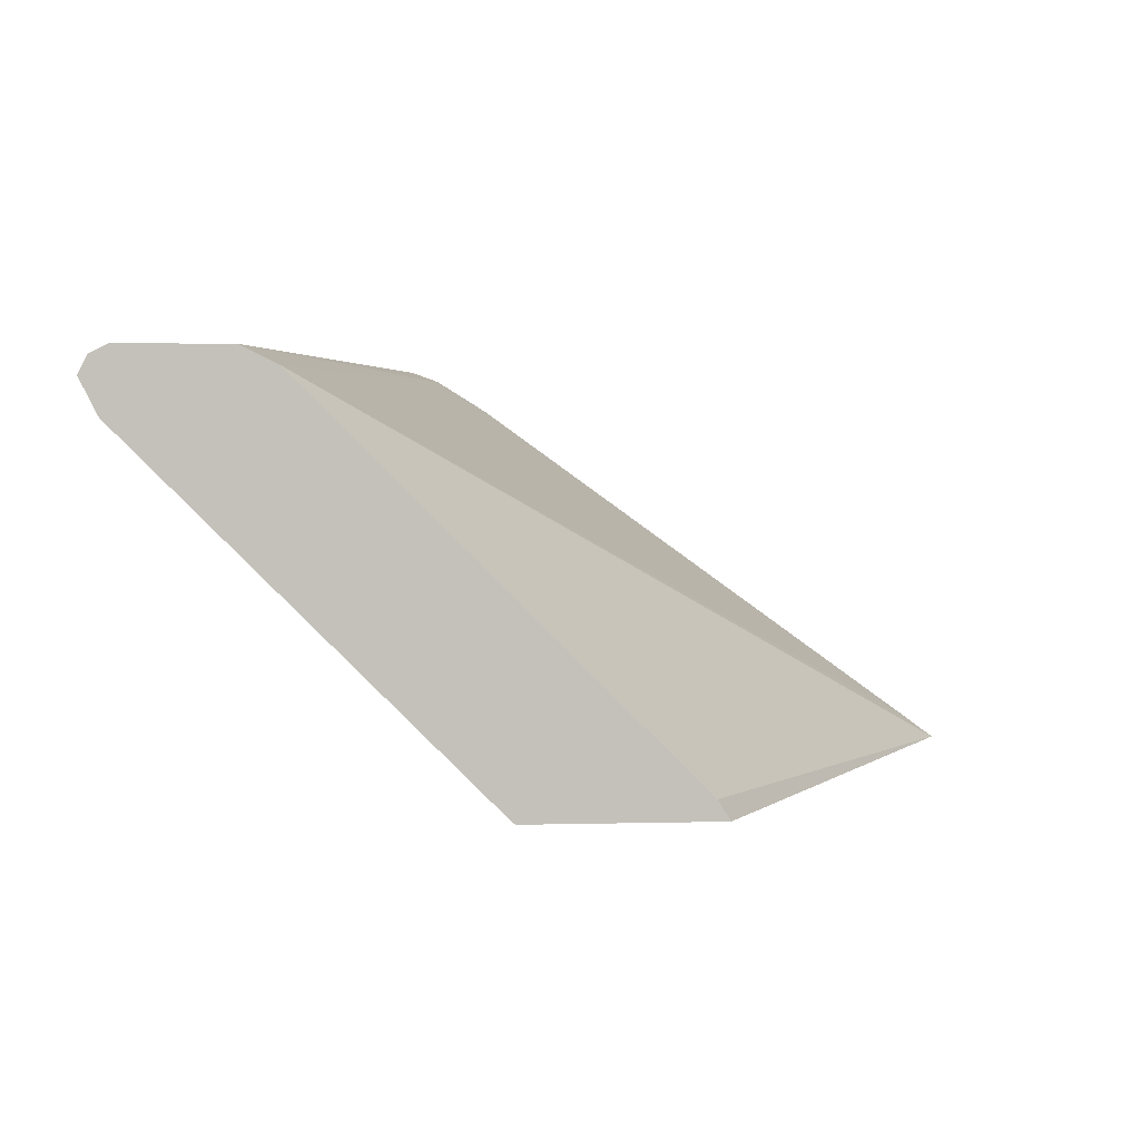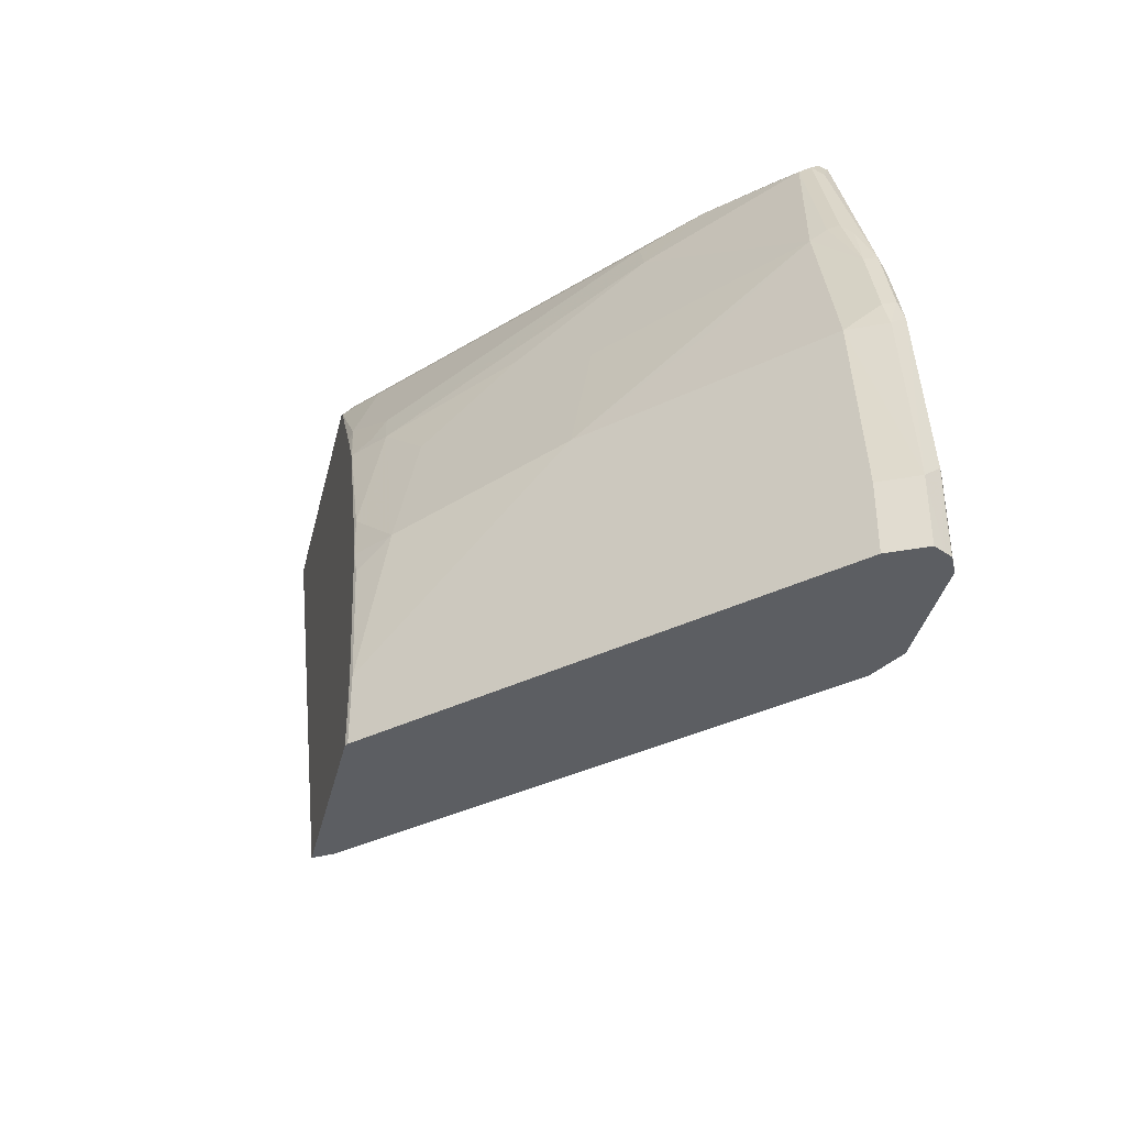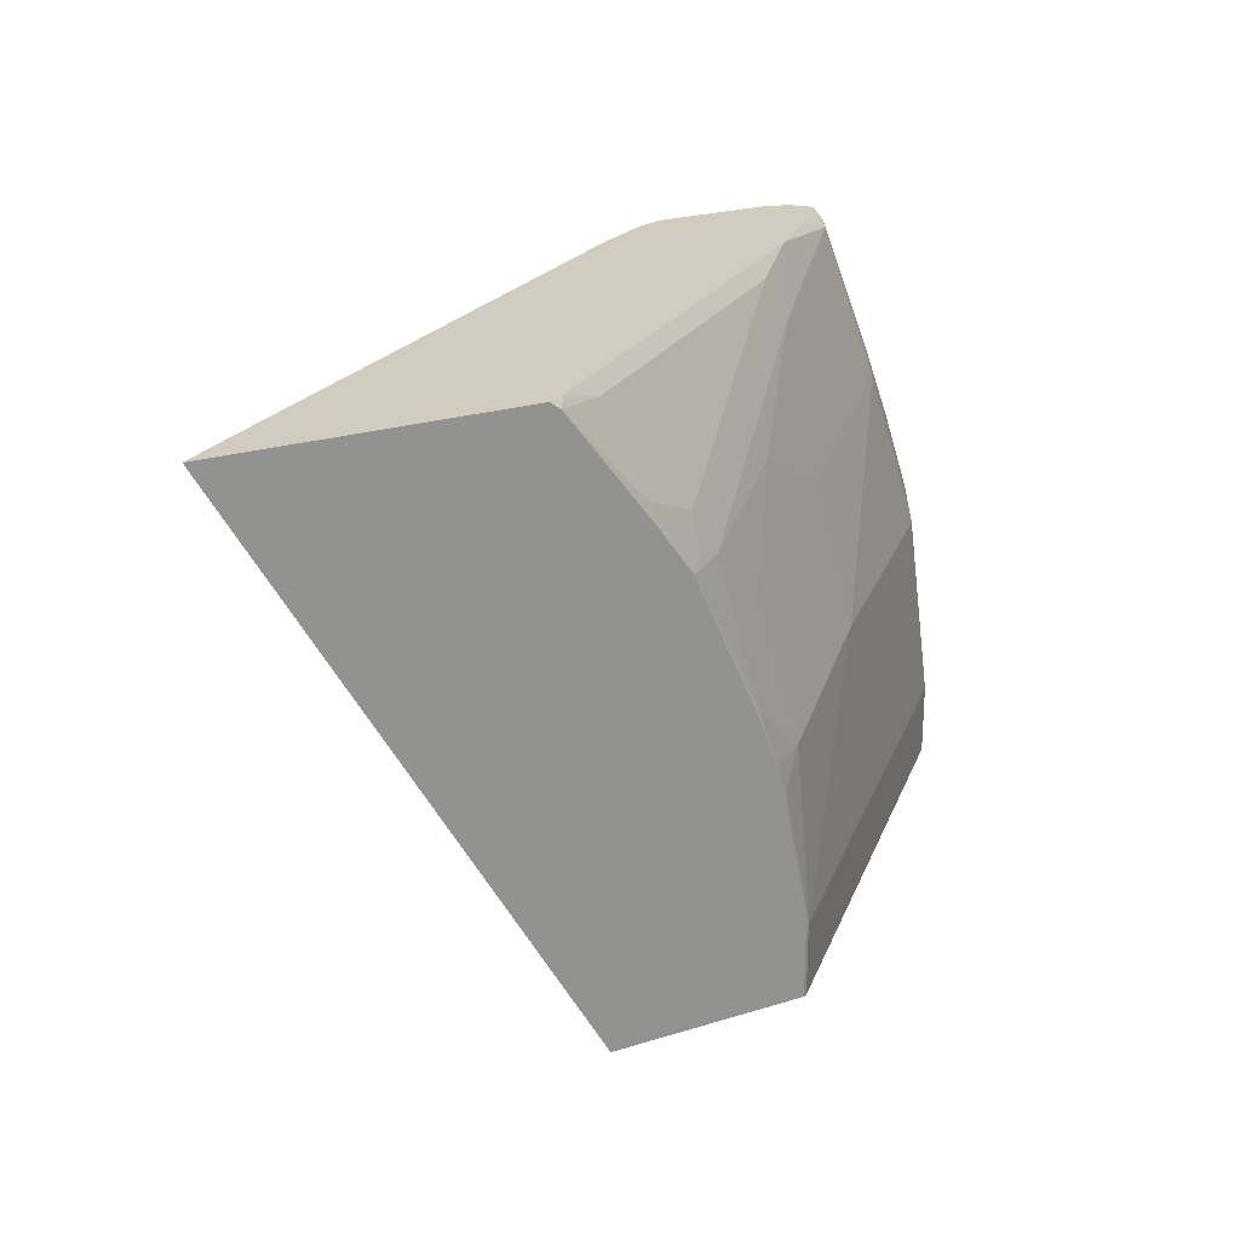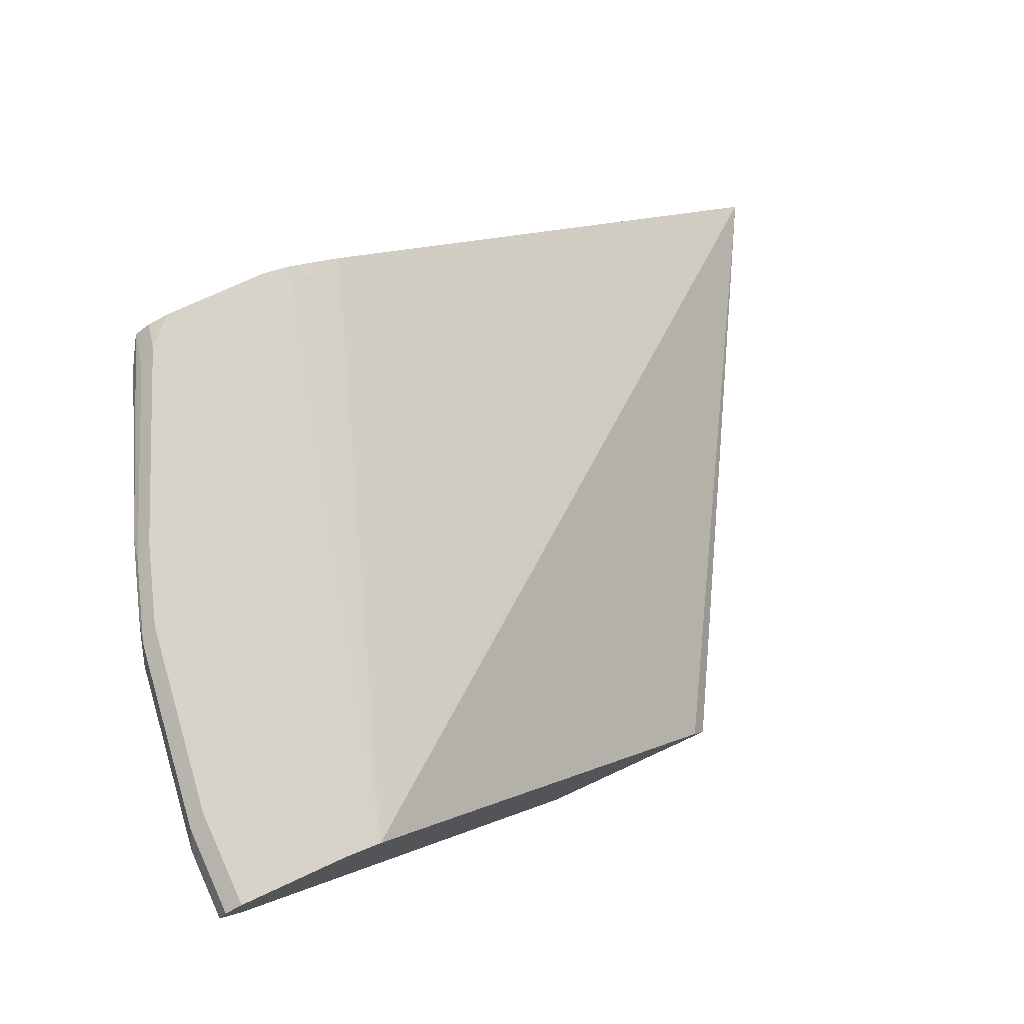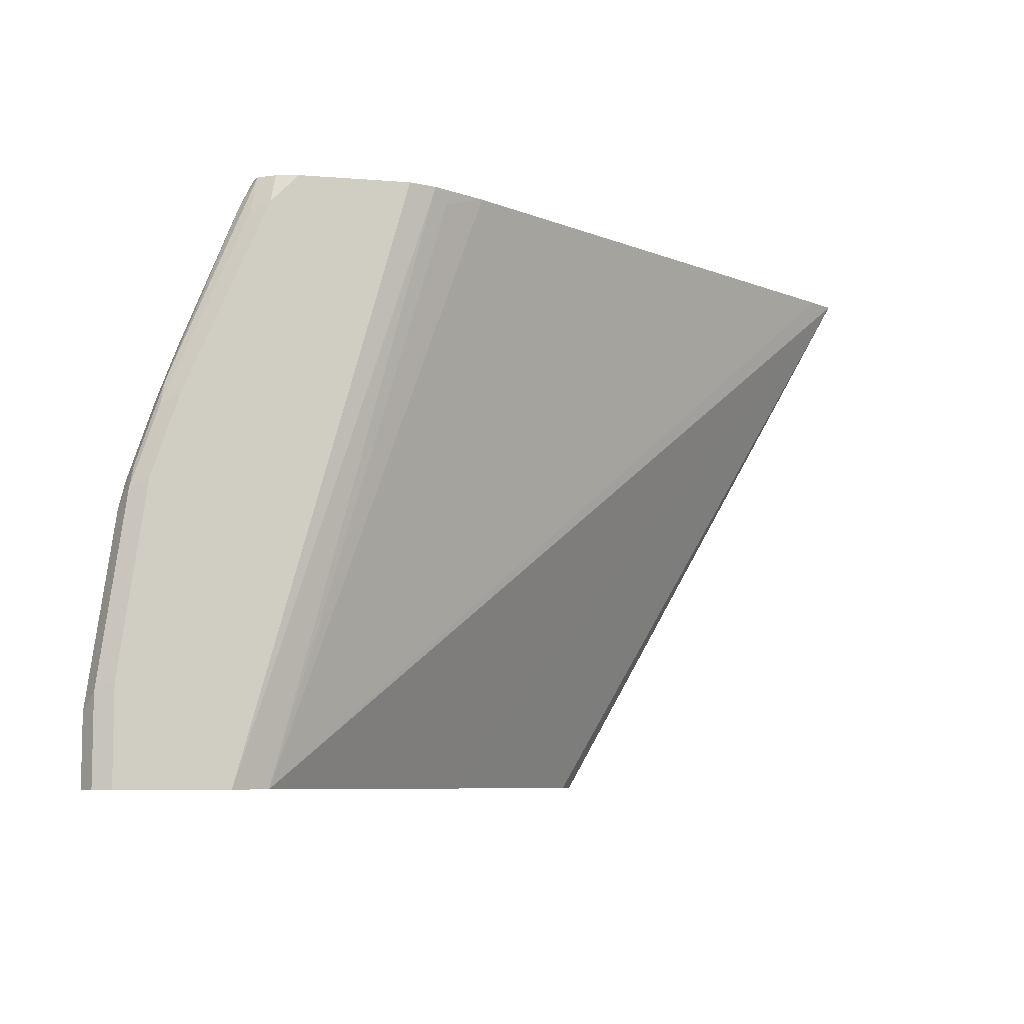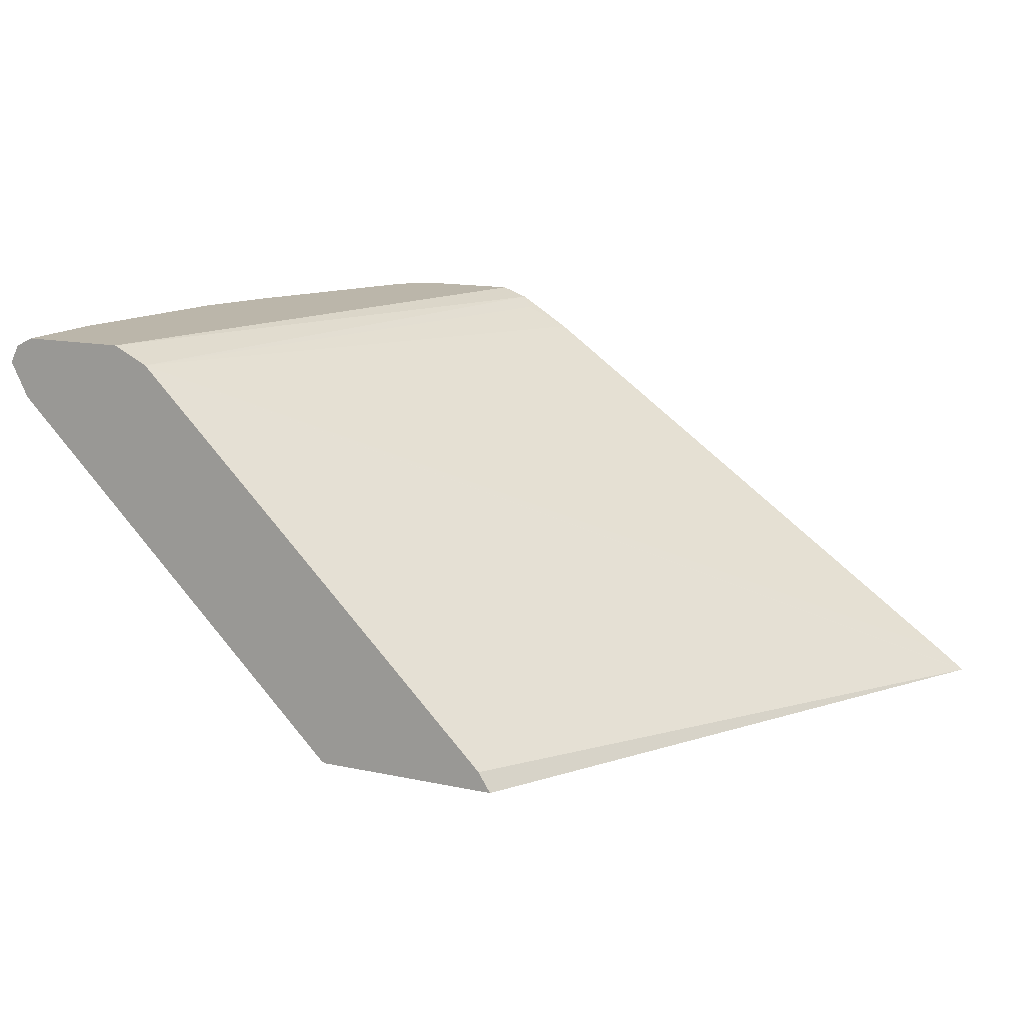
<metadata>
{"format":"obj","ext":"obj","renderer":"f3d","projection":"perspective","resolution":1024,"background":"white","views":[{"elev":2.7,"azim":174.7,"up":"+Y"},{"elev":-38.2,"azim":76.5,"up":"+Z"},{"elev":24.0,"azim":-27.1,"up":"+Z"},{"elev":75.9,"azim":155.3,"up":"+Y"},{"elev":-7.4,"azim":167.1,"up":"+Z"},{"elev":13.9,"azim":-154.5,"up":"+Y"}]}
</metadata>
<code>
v 0.503 0.0519 0.007729
v 0.2588 0.0519 0.4383
v 0.5122 0.06652 0.007729
v 0.6426 0.0519 0.007729
v 0.6318 0.1863 0.007729
v 0.5919 0.1463 0.007729
v 0.2583 0.0519 0.4393
v 0.7915 0.3459 0.007729
v 0.7715 0.3259 0.007729
v 0.6439 0.0526 0.007729
v 0.6426 0.0519 0.0599
v 0.4661 0.0519 0.4393
v 0.2794 0.06754 0.4393
v 0.6684 0.3442 0.429
v 0.6781 0.3517 0.4393
v 0.8181 0.3592 0.007729
v 0.6385 0.3269 0.4393
v 0.6451 0.05323 0.007729
v 0.6451 0.05323 0.0599
v 0.6226 0.0519 0.1596
v 0.4736 0.0519 0.4337
v 0.4786 0.05972 0.4393
v 0.6582 0.3394 0.4393
v 0.6983 0.3592 0.4393
v 0.6983 0.3592 0.439
v 0.8979 0.3592 0.007729
v 0.6651 0.07317 0.007729
v 0.6451 0.07317 0.1796
v 0.6252 0.05323 0.1596
v 0.6651 0.07317 0.0599
v 0.7848 0.2128 0.1996
v 0.7449 0.173 0.1996
v 0.6178 0.0519 0.1796
v 0.5335 0.0519 0.3538
v 0.5288 0.05488 0.3691
v 0.5089 0.07485 0.429
v 0.6781 0.2193 0.4393
v 0.7782 0.3592 0.4393
v 0.8979 0.3592 0.07984
v 0.9056 0.3553 0.007729
v 0.8048 0.2128 0.007729
v 0.6252 0.09314 0.2794
v 0.5853 0.07317 0.3192
v 0.6052 0.05323 0.2195
v 0.6185 0.05239 0.1796
v 0.725 0.1929 0.2993
v 0.6651 0.153 0.3392
v 0.8048 0.2128 0.0599
v 0.8646 0.2926 0.1996
v 0.8048 0.2527 0.2594
v 0.8447 0.3126 0.3192
v 0.6027 0.0519 0.2195
v 0.558 0.0519 0.3192
v 0.5488 0.09479 0.409
v 0.5587 0.05239 0.3192
v 0.5687 0.06487 0.3292
v 0.5687 0.07485 0.3492
v 0.7084 0.2344 0.429
v 0.7448 0.2728 0.4393
v 0.7941 0.3551 0.4393
v 0.7981 0.3592 0.419
v 0.9112 0.3525 0.07321
v 0.8779 0.3592 0.2195
v 0.9112 0.3525 0.007729
v 0.8846 0.2926 0.007729
v 0.725 0.2328 0.3991
v 0.8846 0.2926 0.0599
v 0.8846 0.3126 0.1996
v 0.8447 0.2926 0.2594
v 0.873 0.3367 0.2794
v 0.868 0.3342 0.2893
v 0.848 0.3243 0.3292
v 0.8081 0.3243 0.429
v 0.7847 0.3126 0.4393
v 0.8061 0.3471 0.4393
v 0.8081 0.3492 0.429
v 0.8114 0.3525 0.4124
v 0.858 0.3592 0.2794
v 0.9179 0.3392 0.0599
v 0.914 0.3469 0.007729
v 0.8912 0.3525 0.2129
v 0.9045 0.3126 0.007729
v 0.9045 0.3126 0.0599
v 0.8979 0.3392 0.1996
v 0.8929 0.3367 0.2195
v 0.868 0.3492 0.2893
v 0.858 0.3392 0.3192
v 0.8513 0.3326 0.3325
v 0.8114 0.3326 0.4323
v 0.798 0.3267 0.4393
v 0.808 0.3395 0.4393
v 0.8181 0.3392 0.419
v 0.8713 0.3525 0.2727
v 0.9179 0.3392 0.007729
v 0.8879 0.3492 0.2295
f 43 47 66
f 44 53 52
f 43 66 58
f 43 58 57
f 43 55 44
f 44 55 53
f 43 56 55
f 46 51 66
f 50 69 51
f 49 67 83
f 49 83 68
f 49 68 51
f 49 51 69
f 51 68 70
f 51 70 71
f 51 73 66
f 43 57 56
f 51 71 72
f 51 72 73
f 46 66 47
f 42 47 43
f 35 54 36
f 41 65 67
f 31 50 32
f 31 69 50
f 54 57 58
f 32 50 51
f 32 51 46
f 33 45 44
f 33 44 52
f 34 53 35
f 35 53 55
f 41 67 48
f 35 55 56
f 35 57 54
f 36 54 58
f 36 58 37
f 37 58 59
f 38 60 61
f 39 62 40
f 39 63 81
f 39 81 62
f 40 62 64
f 35 56 57
f 58 66 59
f 78 93 81
f 59 73 74
f 75 91 92
f 75 92 86
f 75 86 76
f 76 86 77
f 77 86 93
f 77 93 78
f 79 83 82
f 79 82 94
f 79 94 80
f 73 90 74
f 79 81 84
f 81 93 86
f 81 86 95
f 84 95 85
f 86 92 87
f 87 92 89
f 87 89 88
f 89 91 90
f 31 49 69
f 89 92 91
f 81 95 84
f 59 66 73
f 73 89 90
f 72 88 89
f 60 75 76
f 60 76 61
f 61 76 77
f 61 77 78
f 62 79 80
f 62 80 64
f 62 81 79
f 63 78 81
f 65 82 83
f 72 89 73
f 65 83 67
f 68 79 84
f 68 84 85
f 68 85 70
f 70 85 95
f 70 95 86
f 70 86 87
f 70 87 88
f 70 88 71
f 71 88 72
f 68 83 79
f 31 67 49
f 16 38 61
f 30 48 31
f 1 34 21
f 1 21 12
f 1 12 7
f 1 7 2
f 2 5 6
f 2 6 3
f 2 7 8
f 2 8 9
f 2 9 5
f 4 10 11
f 7 12 22
f 7 22 37
f 7 37 59
f 7 59 74
f 7 74 90
f 7 90 91
f 7 91 75
f 7 75 60
f 7 60 38
f 1 53 34
f 1 52 53
f 1 33 52
f 1 20 33
f 1 2 3
f 1 3 6
f 1 6 5
f 31 48 67
f 1 9 8
f 1 8 16
f 1 16 26
f 1 26 40
f 1 40 64
f 7 38 24
f 1 64 80
f 1 94 82
f 1 82 65
f 1 65 41
f 1 41 27
f 1 27 18
f 1 18 10
f 1 10 4
f 1 4 11
f 1 11 20
f 1 80 94
f 7 24 15
f 1 5 9
f 7 23 17
f 19 30 31
f 19 31 32
f 19 32 28
f 20 29 33
f 21 34 35
f 21 35 36
f 21 36 22
f 22 36 37
f 26 39 40
f 27 41 48
f 27 48 30
f 28 42 43
f 28 43 44
f 28 44 45
f 28 45 29
f 28 32 46
f 28 46 47
f 29 45 33
f 7 15 23
f 19 28 29
f 18 30 19
f 28 47 42
f 16 39 26
f 18 27 30
f 8 14 15
f 8 15 16
f 8 13 17
f 8 17 14
f 10 18 19
f 10 19 11
f 11 19 29
f 11 29 20
f 7 13 8
f 14 17 23
f 16 63 39
f 12 21 22
f 16 78 63
f 16 61 78
f 7 17 13
f 16 25 24
f 15 25 16
f 15 24 25
f 16 24 38
f 14 23 15

</code>
